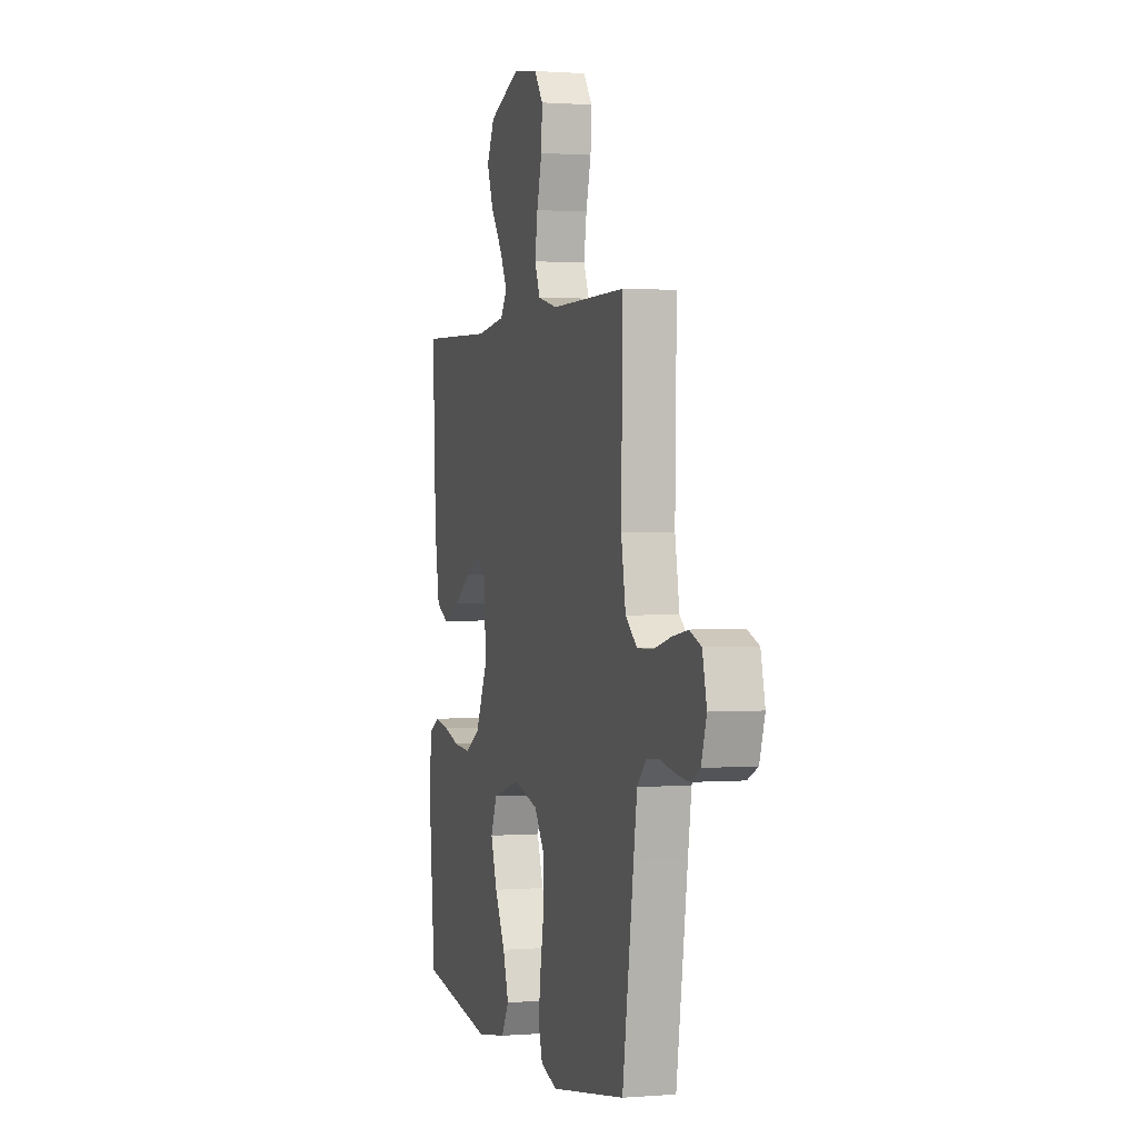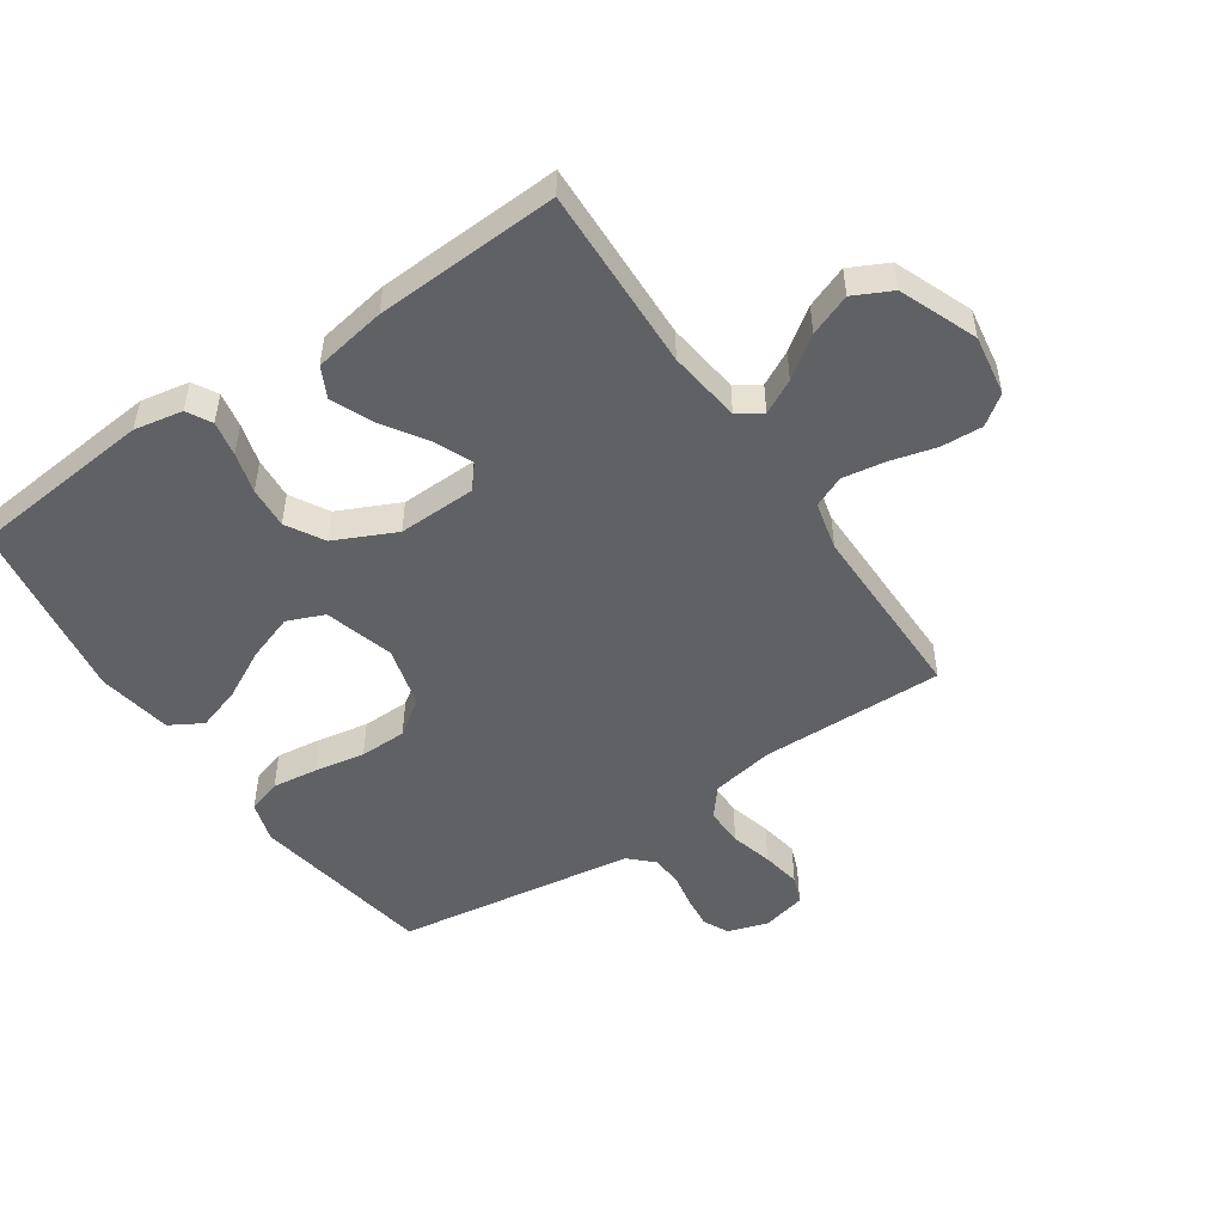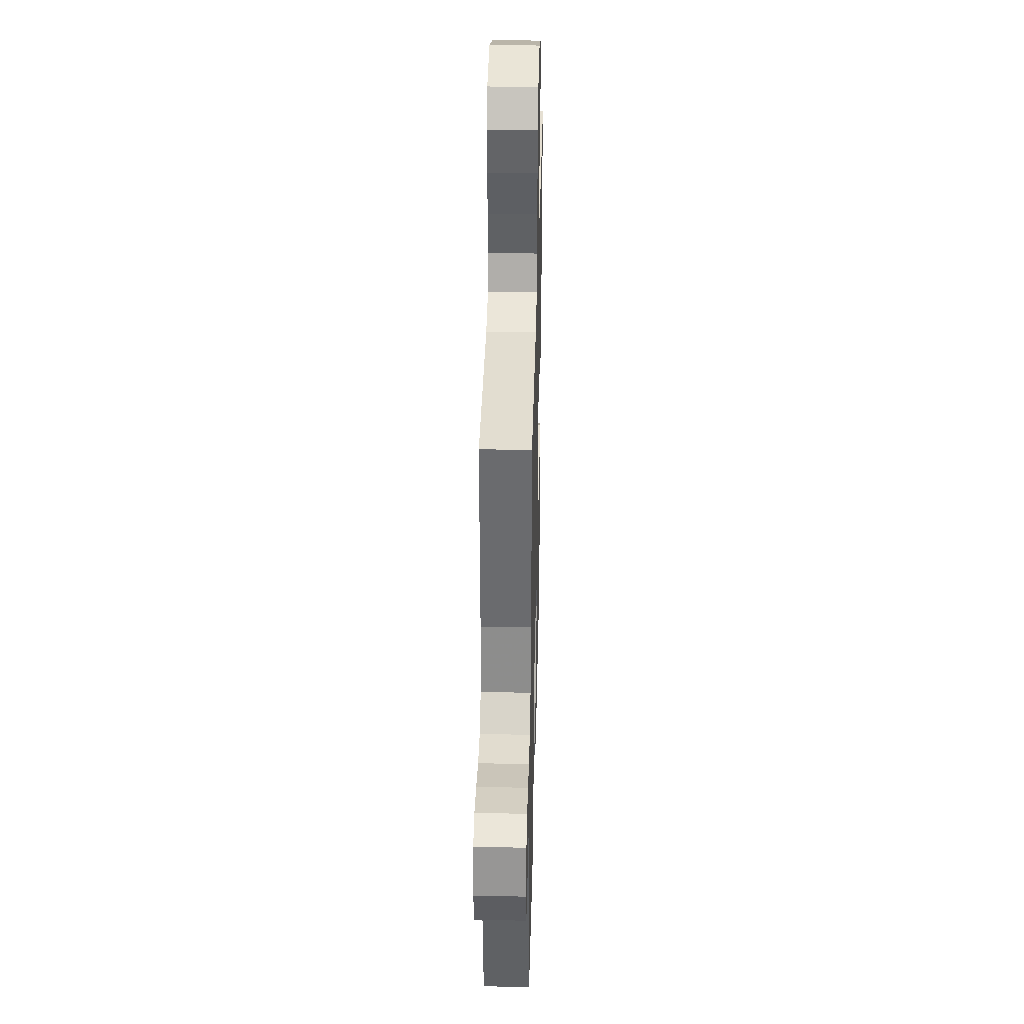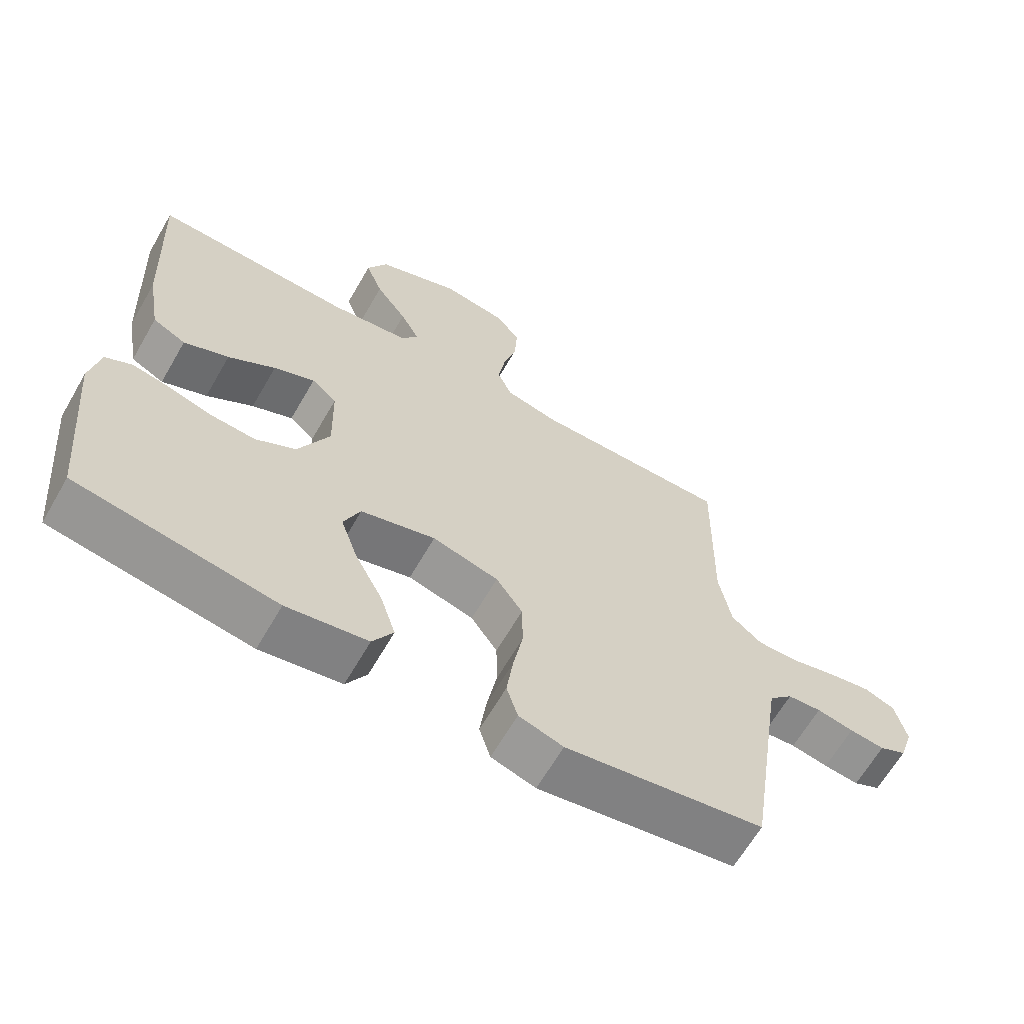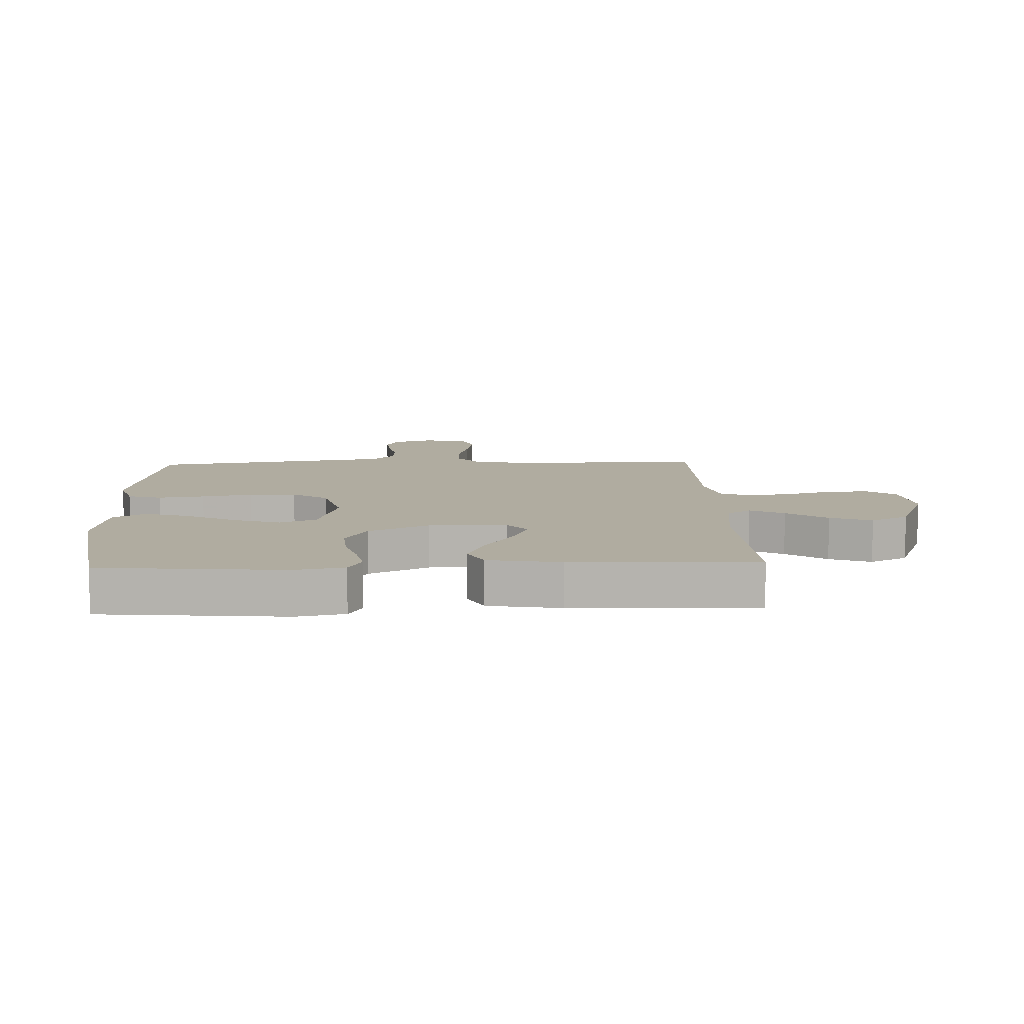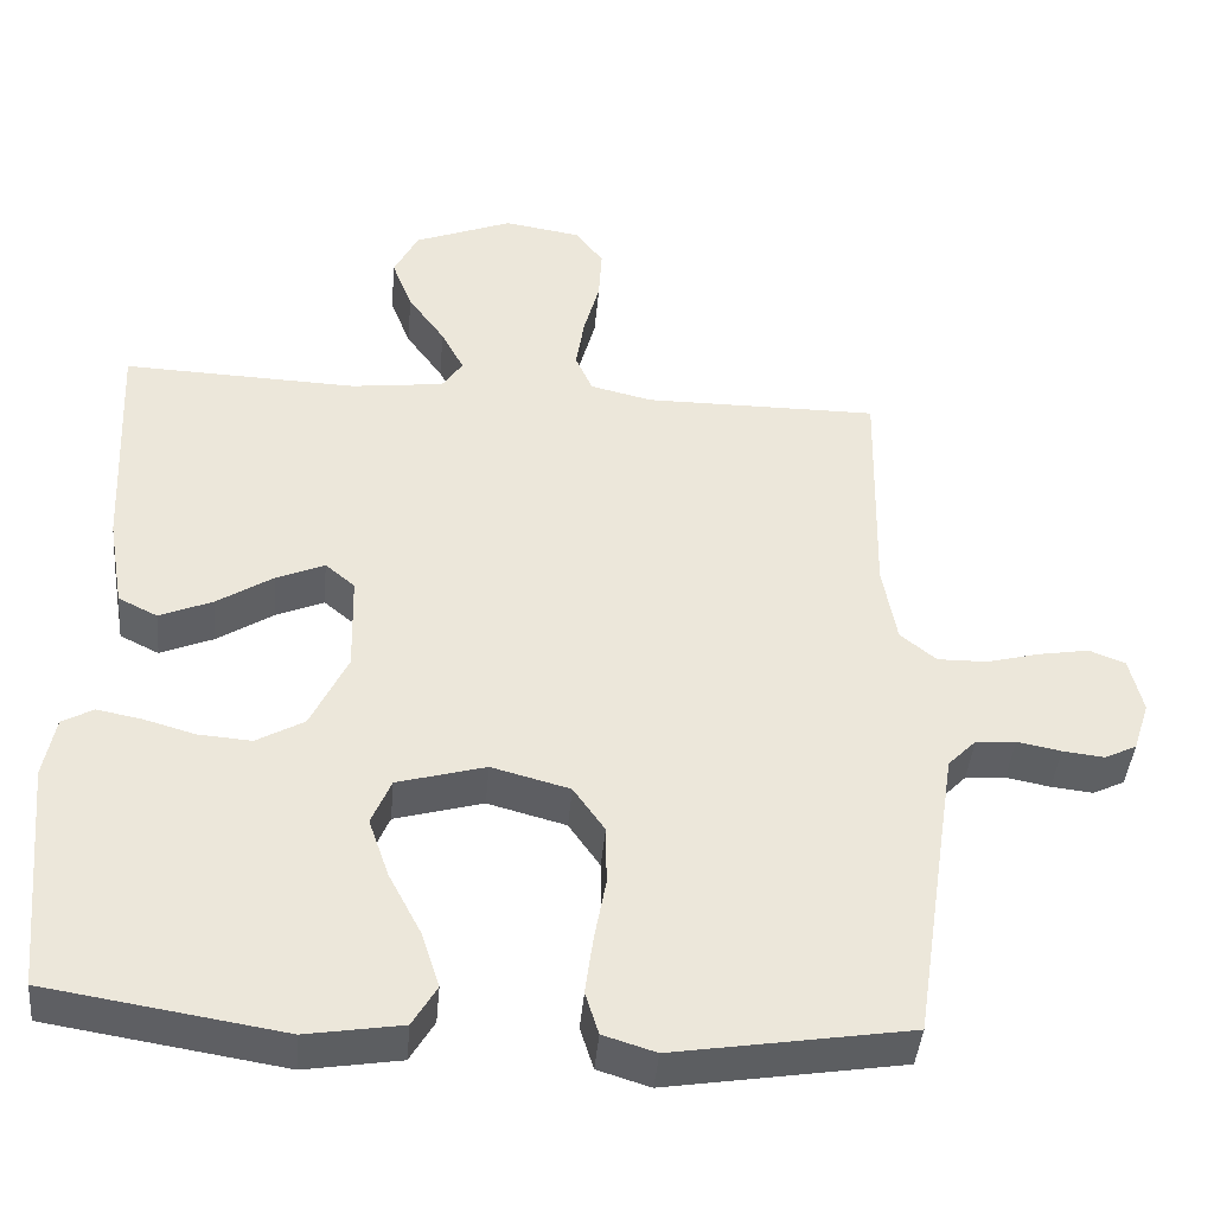
<metadata>
{"format":"obj","ext":"obj","renderer":"f3d","projection":"perspective","resolution":1024,"background":"white","views":[{"elev":1.1,"azim":73.7,"up":"+Z"},{"elev":-50.1,"azim":-55.7,"up":"+Y"},{"elev":35.3,"azim":91.4,"up":"+Z"},{"elev":-64.7,"azim":-30.0,"up":"+Z"},{"elev":10.0,"azim":-92.3,"up":"+Y"},{"elev":-42.4,"azim":-5.0,"up":"+Z"}]}
</metadata>
<code>
v 0.5 0.07 -0.5
v 0.2 0.07 -0.549
v 0.133 0.07 -0.528
v 0.116 0.07 -0.473
v 0.126 0.07 -0.398
v 0.141 0.07 -0.316
v 0.14 0.07 -0.239
v 0.1 0.07 -0.181
v 0 0.07 -0.154
v -0.113 0.07 -0.186
v -0.138 0.07 -0.246
v -0.112 0.07 -0.322
v -0.07 0.07 -0.403
v -0.047 0.07 -0.475
v -0.078 0.07 -0.528
v -0.2 0.07 -0.548
v -0.5 0.07 -0.5
v -0.528 0.07 -0.2
v -0.513 0.07 -0.121
v -0.473 0.07 -0.099
v -0.416 0.07 -0.11
v -0.35 0.07 -0.129
v -0.282 0.07 -0.134
v -0.221 0.07 -0.099
v -0.174 0.07 0
v -0.177 0.07 0.127
v -0.215 0.07 0.159
v -0.277 0.07 0.132
v -0.348 0.07 0.086
v -0.416 0.07 0.057
v -0.466 0.07 0.082
v -0.486 0.07 0.2
v -0.5 0.07 0.5
v -0.2 0.07 0.489
v -0.081 0.07 0.504
v -0.055 0.07 0.543
v -0.084 0.07 0.599
v -0.131 0.07 0.665
v -0.157 0.07 0.733
v -0.126 0.07 0.795
v 0 0.07 0.845
v 0.099 0.07 0.829
v 0.134 0.07 0.781
v 0.13 0.07 0.713
v 0.11 0.07 0.638
v 0.099 0.07 0.569
v 0.121 0.07 0.518
v 0.2 0.07 0.499
v 0.5 0.07 0.5
v 0.494 0.07 0.2
v 0.512 0.07 0.098
v 0.558 0.07 0.06
v 0.621 0.07 0.061
v 0.69 0.07 0.079
v 0.754 0.07 0.09
v 0.8 0.07 0.072
v 0.817 0.07 0
v 0.796 0.07 -0.065
v 0.755 0.07 -0.085
v 0.702 0.07 -0.079
v 0.646 0.07 -0.068
v 0.595 0.07 -0.072
v 0.559 0.07 -0.109
v 0.545 0.07 -0.2
v 0.5 0 -0.5
v 0.2 0 -0.549
v 0.133 0 -0.528
v 0.116 0 -0.473
v 0.126 0 -0.398
v 0.141 0 -0.316
v 0.14 0 -0.239
v 0.1 0 -0.181
v 0 0 -0.154
v -0.113 0 -0.186
v -0.138 0 -0.246
v -0.112 0 -0.322
v -0.07 0 -0.403
v -0.047 0 -0.475
v -0.078 0 -0.528
v -0.2 0 -0.548
v -0.5 0 -0.5
v -0.528 0 -0.2
v -0.513 0 -0.121
v -0.473 0 -0.099
v -0.416 0 -0.11
v -0.35 0 -0.129
v -0.282 0 -0.134
v -0.221 0 -0.099
v -0.174 0 0
v -0.177 0 0.127
v -0.215 0 0.159
v -0.277 0 0.132
v -0.348 0 0.086
v -0.416 0 0.057
v -0.466 0 0.082
v -0.486 0 0.2
v -0.5 0 0.5
v -0.2 0 0.489
v -0.081 0 0.504
v -0.055 0 0.543
v -0.084 0 0.599
v -0.131 0 0.665
v -0.157 0 0.733
v -0.126 0 0.795
v 0 0 0.845
v 0.099 0 0.829
v 0.134 0 0.781
v 0.13 0 0.713
v 0.11 0 0.638
v 0.099 0 0.569
v 0.121 0 0.518
v 0.2 0 0.499
v 0.5 0 0.5
v 0.494 0 0.2
v 0.512 0 0.098
v 0.558 0 0.06
v 0.621 0 0.061
v 0.69 0 0.079
v 0.754 0 0.09
v 0.8 0 0.072
v 0.817 0 0
v 0.796 0 -0.065
v 0.755 0 -0.085
v 0.702 0 -0.079
v 0.646 0 -0.068
v 0.595 0 -0.072
v 0.559 0 -0.109
v 0.545 0 -0.2
f 59 60 61
f 58 59 61
f 57 58 61
f 56 57 61
f 55 56 61
f 54 55 61
f 53 54 61
f 52 53 61 62
f 51 52 62 63
f 48 49 50
f 47 48 50 51
f 43 44 45
f 42 43 45
f 41 42 45
f 40 41 45
f 39 40 45
f 38 39 45
f 37 38 45
f 36 37 45 46
f 35 36 46 47
f 32 33 34
f 31 32 34
f 30 31 34
f 29 30 34
f 28 29 34
f 34 35 47
f 28 34 47
f 27 28 47
f 20 21 22
f 19 20 22
f 18 19 22
f 17 18 22
f 16 17 22
f 15 16 22
f 14 15 22
f 13 14 22
f 12 13 22
f 11 12 22 23
f 10 11 23 24
f 4 5 6
f 3 4 6
f 2 3 6
f 1 2 6
f 64 1 6
f 64 6 7
f 51 63 64
f 47 51 64
f 27 47 64
f 26 27 64
f 25 26 64
f 9 10 24 25
f 8 9 25 64
f 7 8 64
f 125 124 123
f 125 123 122
f 125 122 121
f 125 121 120
f 125 120 119
f 125 119 118
f 125 118 117
f 126 125 117 116
f 127 126 116 115
f 114 113 112
f 115 114 112 111
f 109 108 107
f 109 107 106
f 109 106 105
f 109 105 104
f 109 104 103
f 109 103 102
f 109 102 101
f 110 109 101 100
f 111 110 100 99
f 98 97 96
f 98 96 95
f 98 95 94
f 98 94 93
f 98 93 92
f 111 99 98
f 111 98 92
f 111 92 91
f 86 85 84
f 86 84 83
f 86 83 82
f 86 82 81
f 86 81 80
f 86 80 79
f 86 79 78
f 86 78 77
f 86 77 76
f 87 86 76 75
f 88 87 75 74
f 70 69 68
f 70 68 67
f 70 67 66
f 70 66 65
f 70 65 128
f 71 70 128
f 128 127 115
f 128 115 111
f 128 111 91
f 128 91 90
f 128 90 89
f 89 88 74 73
f 128 89 73 72
f 128 72 71
f 1 65 66 2
f 2 66 67 3
f 3 67 68 4
f 4 68 69 5
f 5 69 70 6
f 6 70 71 7
f 7 71 72 8
f 8 72 73 9
f 9 73 74 10
f 10 74 75 11
f 11 75 76 12
f 12 76 77 13
f 13 77 78 14
f 14 78 79 15
f 15 79 80 16
f 16 80 81 17
f 17 81 82 18
f 18 82 83 19
f 19 83 84 20
f 20 84 85 21
f 21 85 86 22
f 22 86 87 23
f 23 87 88 24
f 24 88 89 25
f 25 89 90 26
f 26 90 91 27
f 27 91 92 28
f 28 92 93 29
f 29 93 94 30
f 30 94 95 31
f 31 95 96 32
f 32 96 97 33
f 33 97 98 34
f 34 98 99 35
f 35 99 100 36
f 36 100 101 37
f 37 101 102 38
f 38 102 103 39
f 39 103 104 40
f 40 104 105 41
f 41 105 106 42
f 42 106 107 43
f 43 107 108 44
f 44 108 109 45
f 45 109 110 46
f 46 110 111 47
f 47 111 112 48
f 48 112 113 49
f 49 113 114 50
f 50 114 115 51
f 51 115 116 52
f 52 116 117 53
f 53 117 118 54
f 54 118 119 55
f 55 119 120 56
f 56 120 121 57
f 57 121 122 58
f 58 122 123 59
f 59 123 124 60
f 60 124 125 61
f 61 125 126 62
f 62 126 127 63
f 63 127 128 64
f 64 128 65 1

</code>
